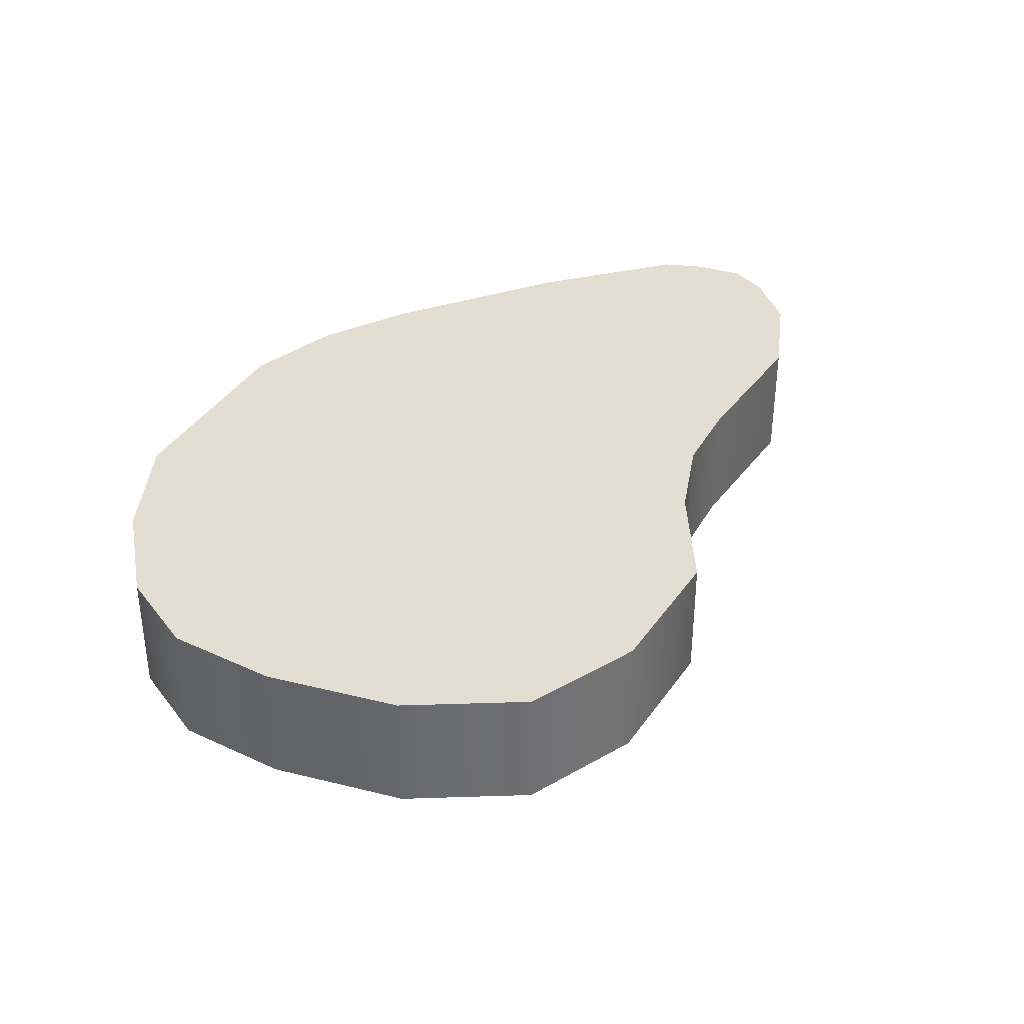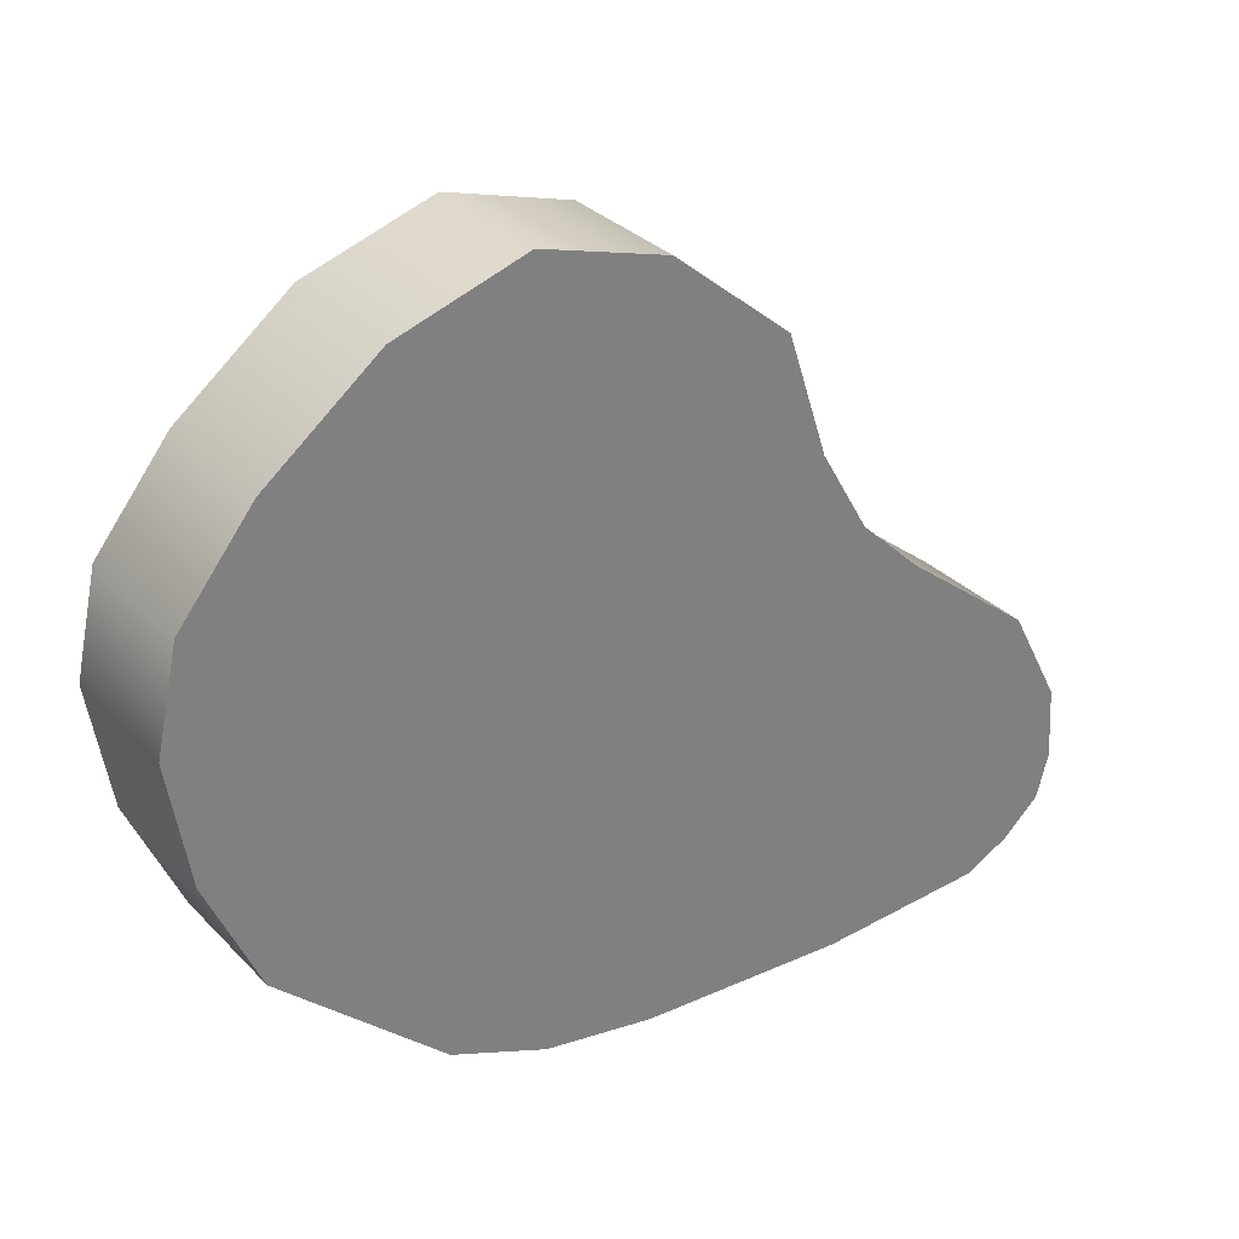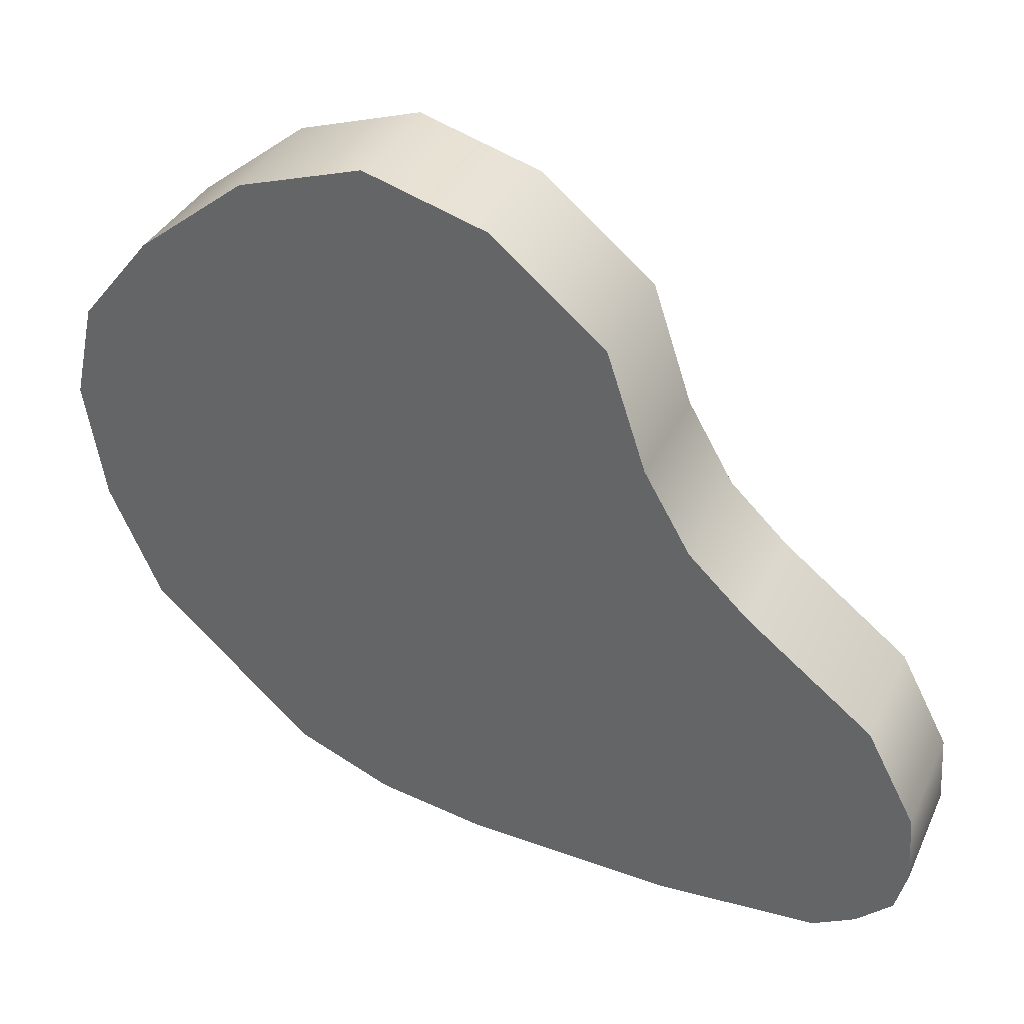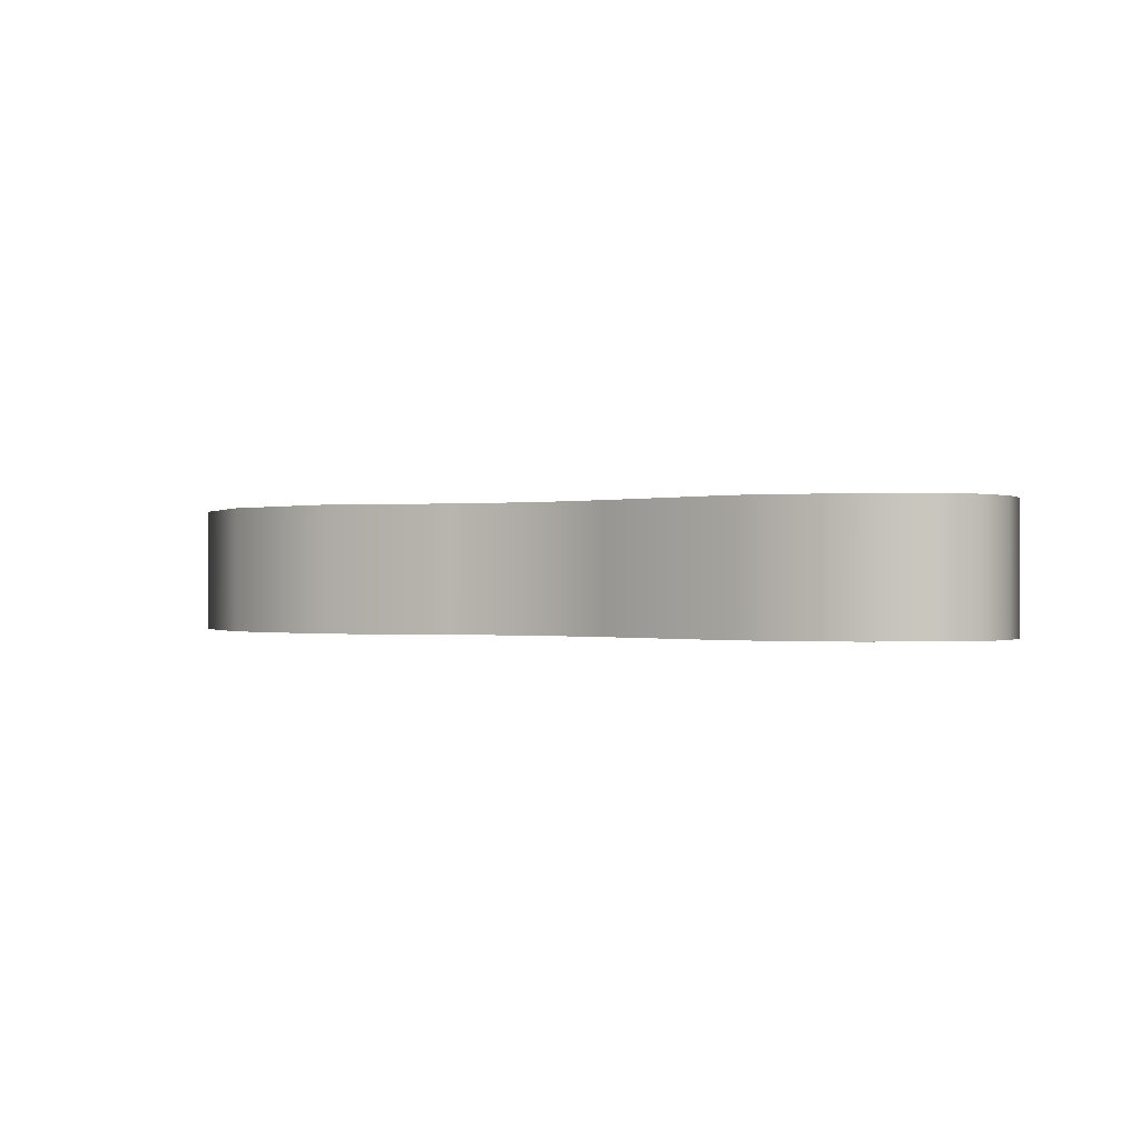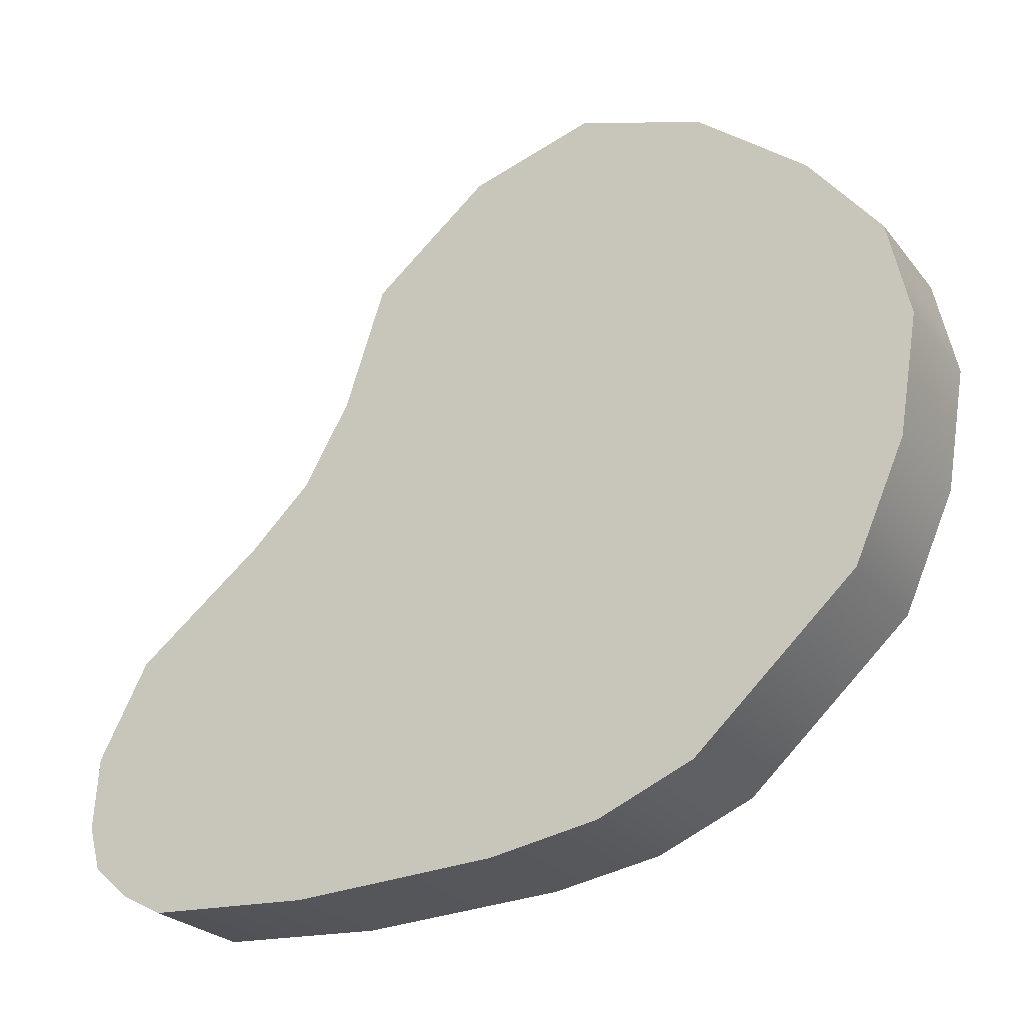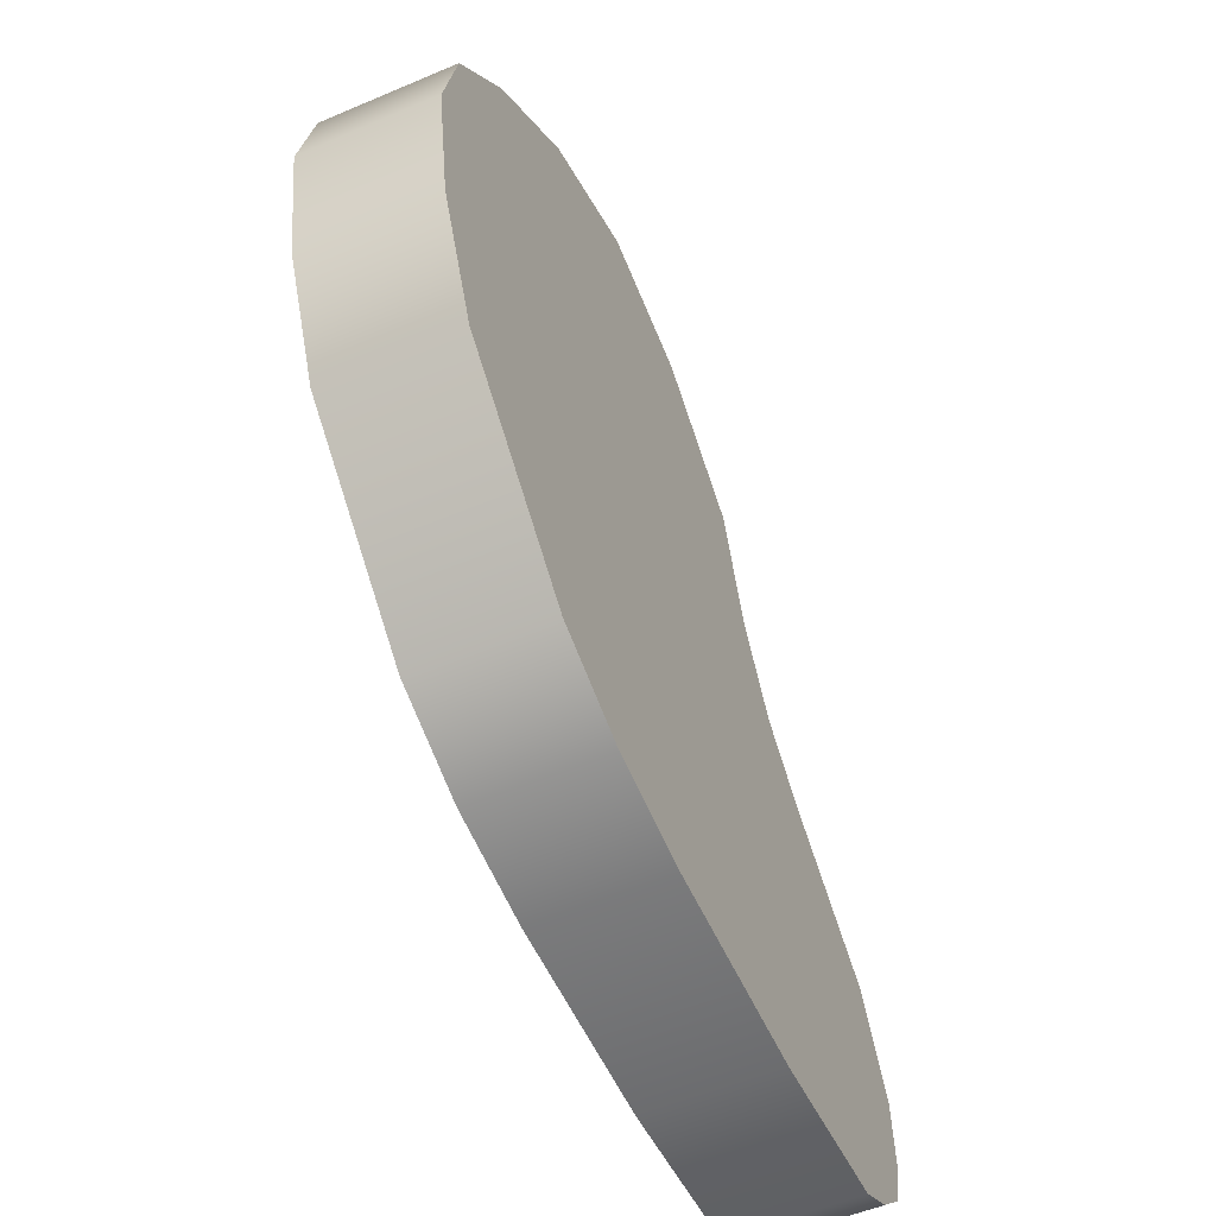
<metadata>
{"format":"obj","ext":"obj","renderer":"f3d","projection":"perspective","resolution":1024,"background":"white","views":[{"elev":36.3,"azim":-20.1,"up":"+Y"},{"elev":31.5,"azim":-35.5,"up":"+Z"},{"elev":35.6,"azim":22.6,"up":"+Z"},{"elev":-0.3,"azim":84.8,"up":"+Y"},{"elev":-25.0,"azim":-151.0,"up":"+Z"},{"elev":-53.5,"azim":-65.6,"up":"+Z"}]}
</metadata>
<code>
g loftedSurface11
v 26.15 10.61 -20.63
v 28.28 10.61 -18.68
v 28.97 10.61 -16.13
v -18.33 3.124 15.27
v -22.56 3.124 10.01
v -22.56 10.61 10.01
v -18.33 10.61 15.27
v -11.87 3.124 20.35
v -11.87 10.61 20.35
v -4.463 3.124 22.71
v -4.463 10.61 22.71
v 2.772 3.124 20.53
v 2.772 10.61 20.53
v 9.546 3.124 14.91
v 9.546 10.61 14.91
v 11.9 3.124 7.808
v 11.9 10.61 7.808
v 14.66 10.61 3.019
v 14.66 3.124 3.019
v 18.19 3.124 -0.3779
v 18.19 10.61 -0.3779
v 25.75 3.124 -6.33
v 25.75 10.61 -6.33
v 28.69 3.124 -11.93
v 28.69 10.61 -11.93
v 28.97 10.61 -16.13
v 28.97 3.124 -16.13
v 28.28 3.124 -18.68
v 28.28 10.61 -18.68
v 26.15 3.124 -20.63
v 26.15 10.61 -20.63
v 23.63 3.124 -21.95
v 23.63 10.61 -21.95
v 13.88 3.124 -22.5
v 13.88 10.61 -22.5
v 1.829 3.124 -21.83
v 1.829 10.61 -21.83
v -4.559 10.61 -20.7
v -4.559 3.124 -20.7
v -10.18 3.124 -18.29
v -10.18 10.61 -18.29
v -19.67 3.124 -9.526
v -19.67 10.61 -9.526
v -22.66 3.124 -2.759
v -22.66 10.61 -2.759
v -23.82 3.124 4.29
v -23.82 10.61 4.29
v -22.56 3.124 10.01
v -22.56 10.61 10.01
v -4.463 10.61 22.71
v -11.87 10.61 20.35
v 2.772 10.61 20.53
v 9.546 10.61 14.91
v 11.9 10.61 7.808
v -18.33 10.61 15.27
v -22.56 10.61 10.01
v -23.82 10.61 4.29
v -22.66 10.61 -2.759
v -19.67 10.61 -9.526
v -10.18 10.61 -18.29
v 14.66 10.61 3.019
v -4.559 10.61 -20.7
v 1.829 10.61 -21.83
v 13.88 10.61 -22.5
v 18.19 10.61 -0.3779
v 25.75 10.61 -6.33
v 23.63 10.61 -21.95
v 25.75 10.61 -6.33
v 23.63 10.61 -21.95
v 28.69 10.61 -11.93
v 28.97 10.61 -16.13
v 26.15 10.61 -20.63
v -4.463 3.124 22.71
v 2.772 3.124 20.53
v -11.87 3.124 20.35
v 9.546 3.124 14.91
v 11.9 3.124 7.808
v -18.33 3.124 15.27
v -22.56 3.124 10.01
v -23.82 3.124 4.29
v -22.66 3.124 -2.759
v -19.67 3.124 -9.526
v -10.18 3.124 -18.29
v 14.66 3.124 3.019
v -4.559 3.124 -20.7
v 1.829 3.124 -21.83
v 13.88 3.124 -22.5
v 18.19 3.124 -0.3779
v 25.75 3.124 -6.33
v 23.63 3.124 -21.95
v 28.69 3.124 -11.93
v 28.97 3.124 -16.13
v 26.15 3.124 -20.63
v 28.28 3.124 -18.68
g loftedSurface11_0
f 3 2 1
f 6 5 4
f 6 4 7
f 7 4 8
f 7 8 9
f 9 8 10
f 9 10 11
f 11 10 12
f 11 12 13
f 13 12 14
f 13 14 15
f 15 14 16
f 15 16 17
f 18 17 16
f 18 16 19
f 18 19 20
f 18 20 21
f 21 20 22
f 21 22 23
f 23 22 24
f 23 24 25
f 26 25 24
f 26 24 27
f 26 27 28
f 26 28 29
f 29 28 30
f 29 30 31
f 31 30 32
f 31 32 33
f 33 32 34
f 33 34 35
f 35 34 36
f 35 36 37
f 38 37 36
f 38 36 39
f 38 39 40
f 38 40 41
f 41 40 42
f 41 42 43
f 43 42 44
f 43 44 45
f 45 44 46
f 45 46 47
f 47 46 48
f 47 48 49
f 52 51 50
f 53 51 52
f 54 51 53
f 54 55 51
f 54 56 55
f 54 57 56
f 54 58 57
f 54 59 58
f 54 60 59
f 61 60 54
f 61 62 60
f 61 63 62
f 61 64 63
f 65 64 61
f 66 64 65
f 66 67 64
f 70 69 68
f 71 69 70
f 71 72 69
f 75 74 73
f 75 76 74
f 75 77 76
f 78 77 75
f 79 77 78
f 80 77 79
f 81 77 80
f 82 77 81
f 83 77 82
f 83 84 77
f 85 84 83
f 86 84 85
f 87 84 86
f 87 88 84
f 87 89 88
f 90 89 87
f 90 91 89
f 90 92 91
f 93 92 90
f 94 92 93

</code>
